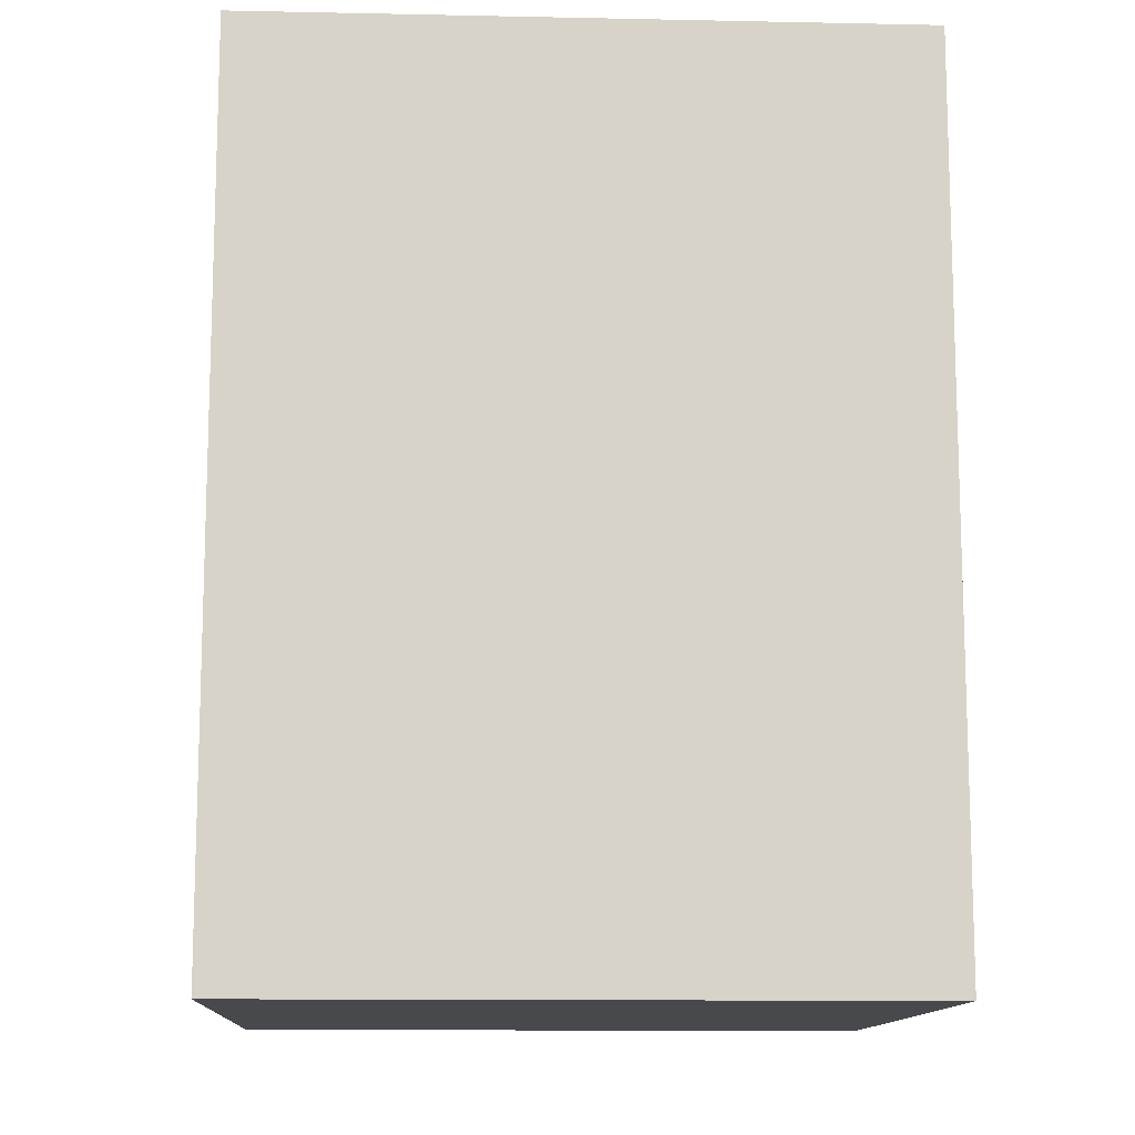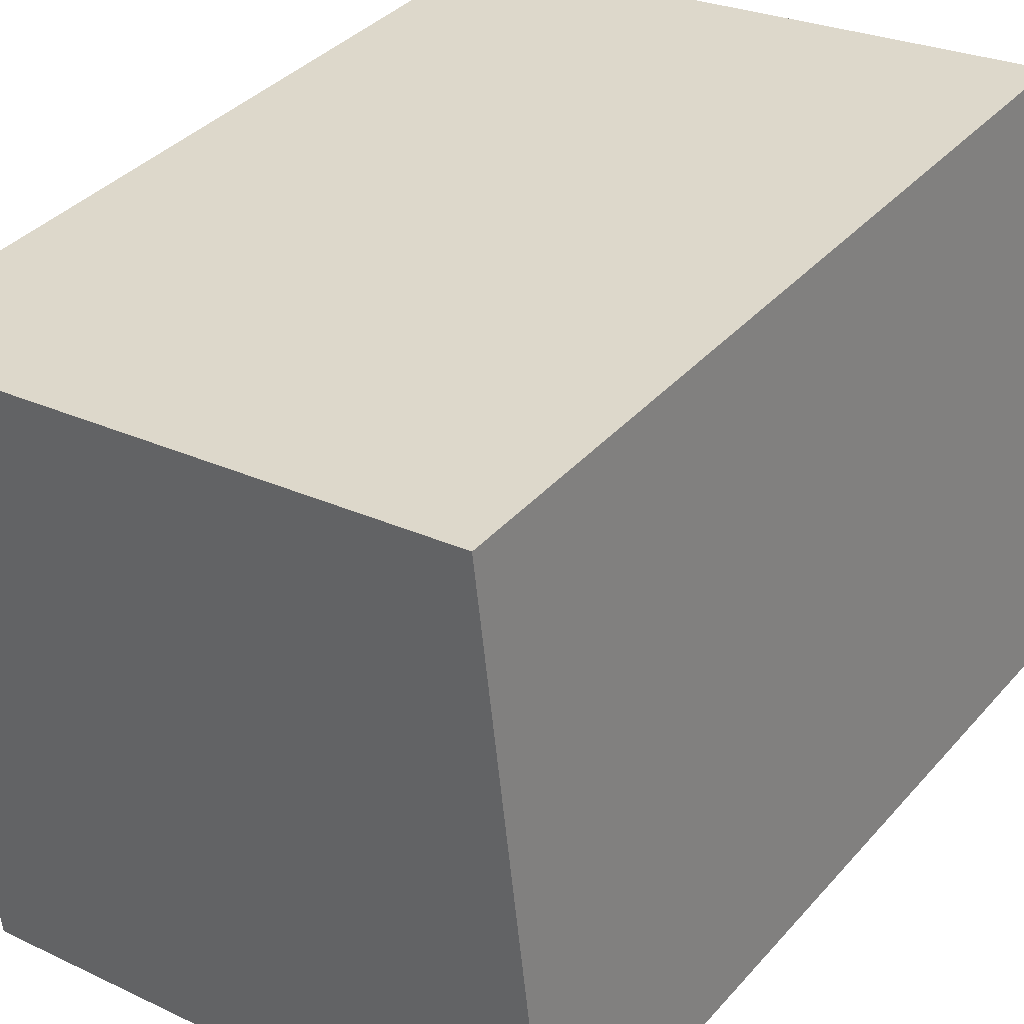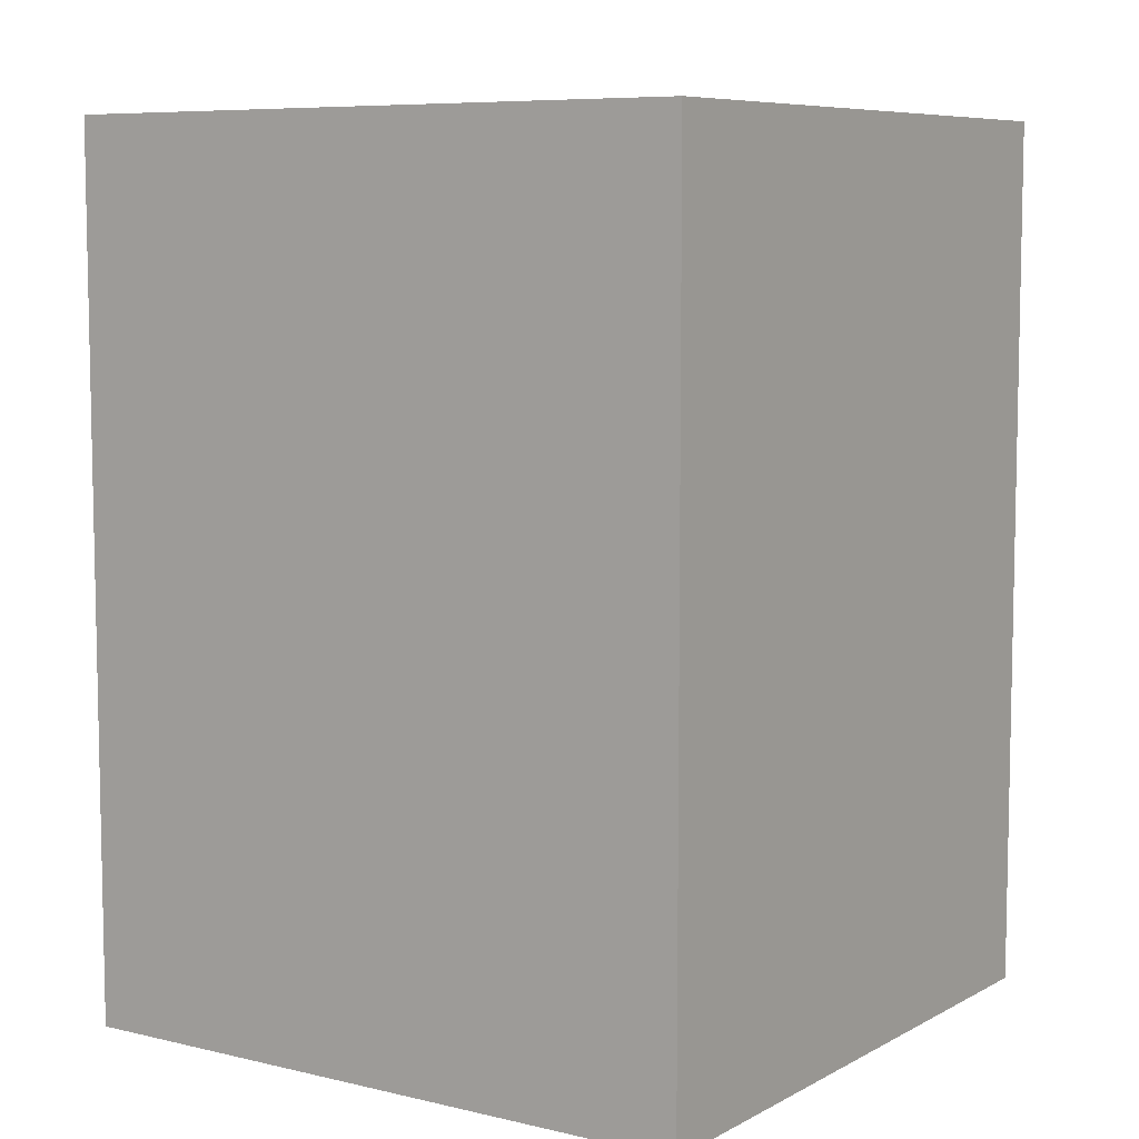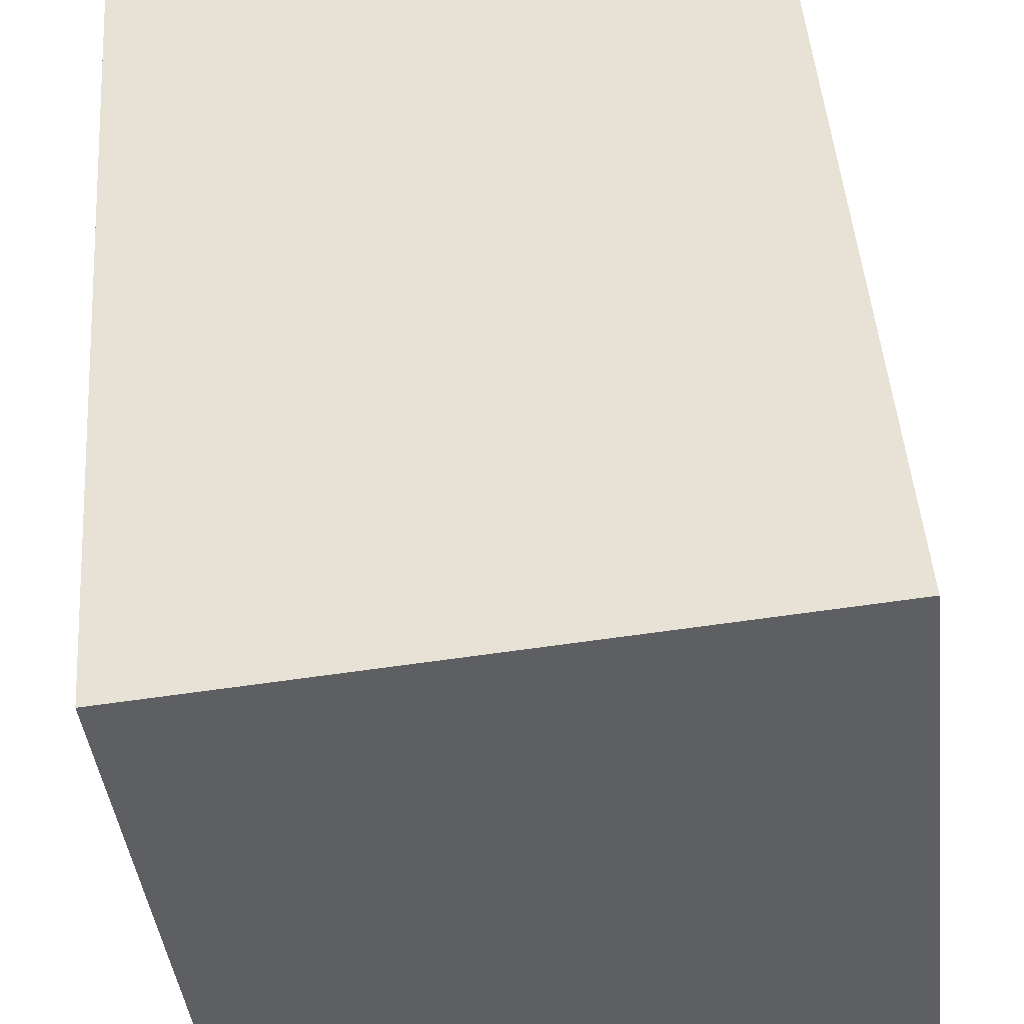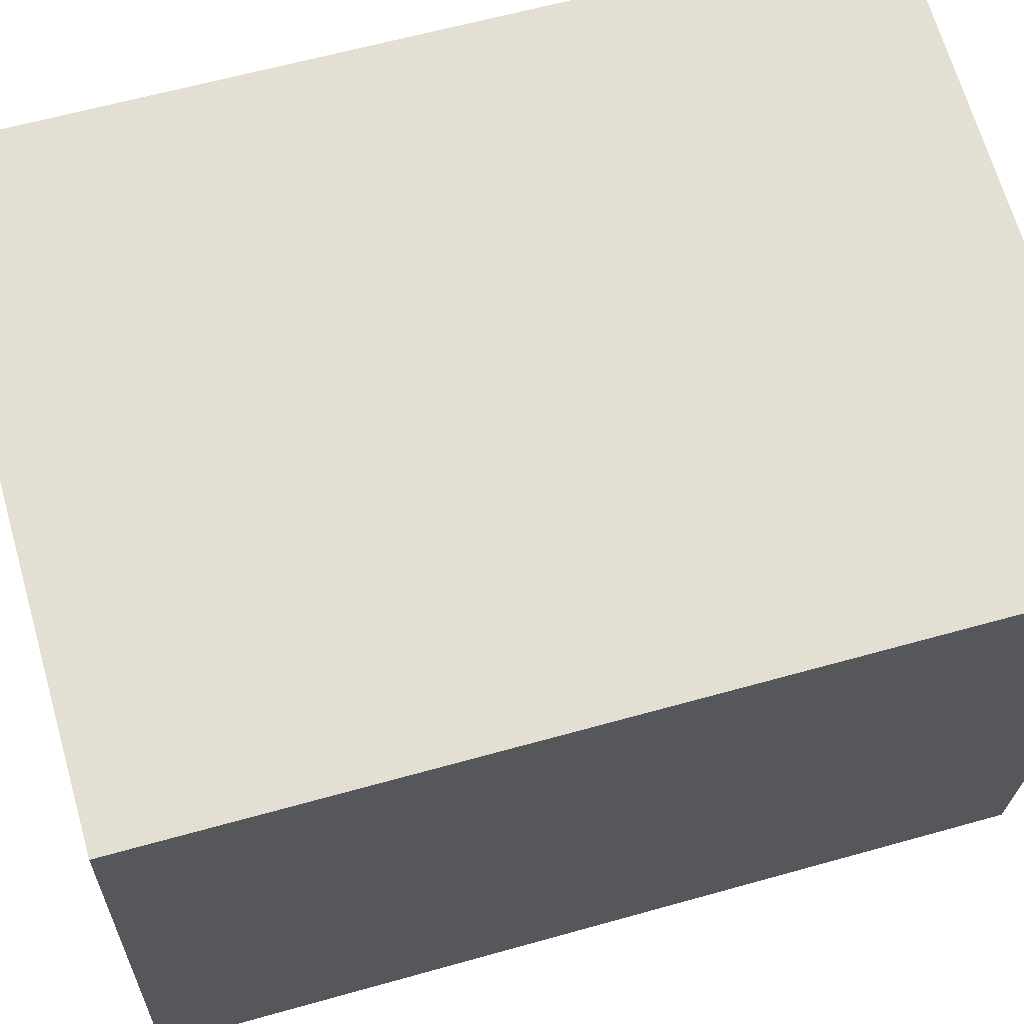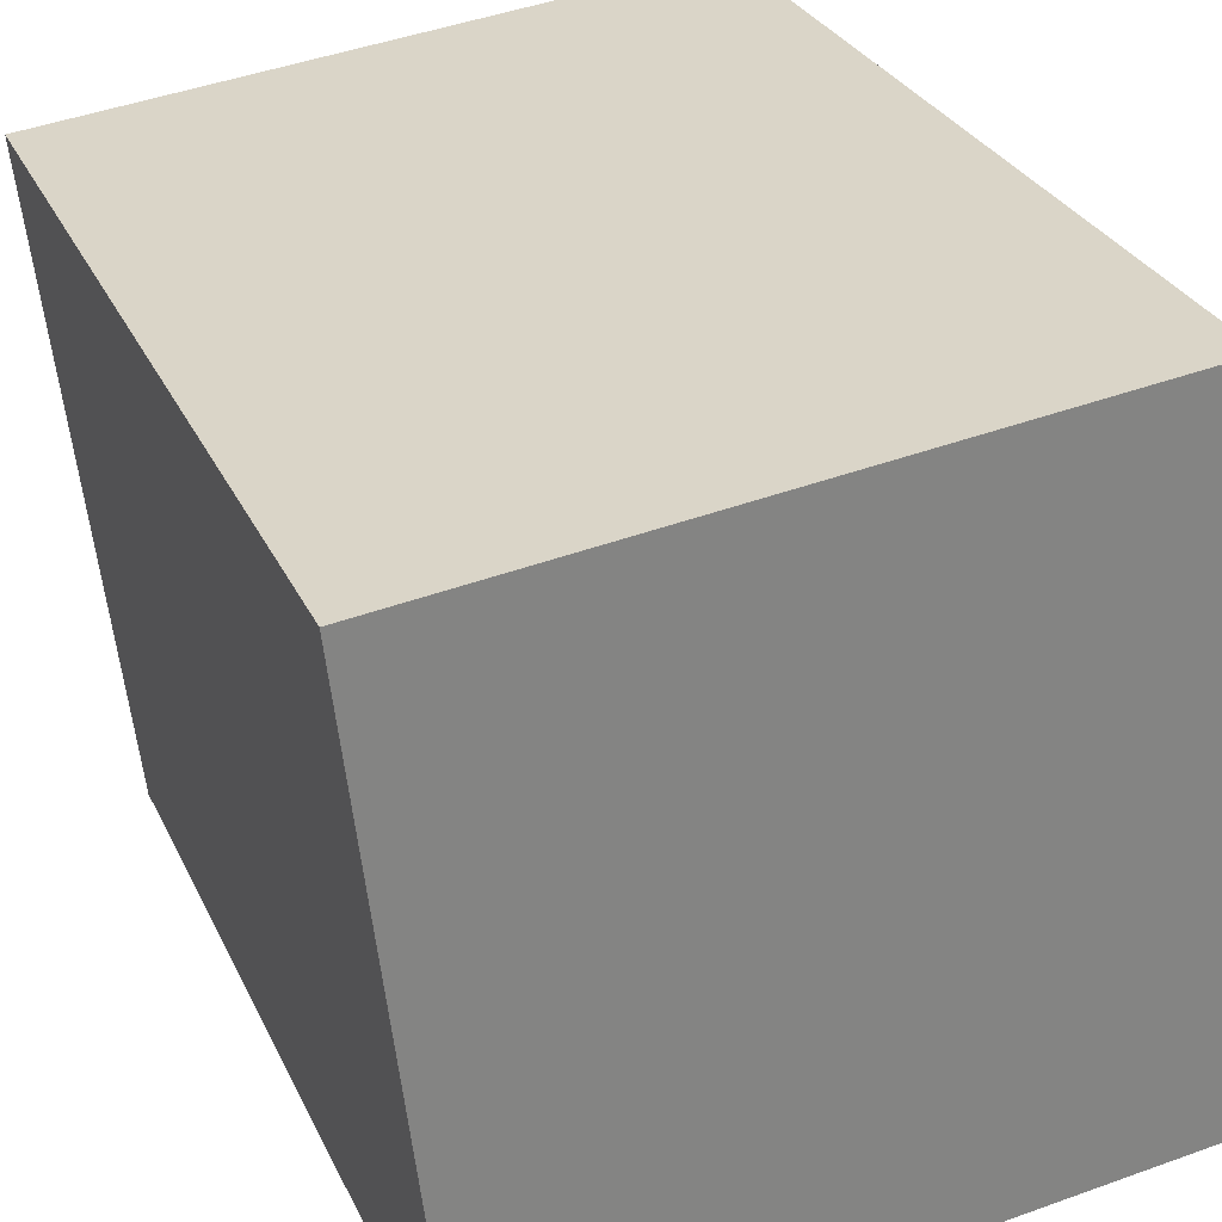
<metadata>
{"format":"obj","ext":"obj","renderer":"f3d","projection":"perspective","resolution":1024,"background":"white","views":[{"elev":-12.2,"azim":93.7,"up":"+Y"},{"elev":37.3,"azim":-144.0,"up":"+Z"},{"elev":7.5,"azim":130.7,"up":"+Y"},{"elev":47.4,"azim":175.8,"up":"+Z"},{"elev":60.7,"azim":73.9,"up":"+Z"},{"elev":29.1,"azim":158.7,"up":"+Z"}]}
</metadata>
<code>
v  4.989 6.816 -0.572
v  0.579 6.816 5.057
v  5.568 6.816 4.486
v  0.098 6.816 0.855
v  0 6.816 4.174e-16
v  0.579 -3.097e-16 5.057
v  5.568 -2.747e-16 4.486
v  4.989 3.502e-17 -0.572
v  0 0 0
v  0.098 -5.235e-17 0.855
g defaultobject
f 1 2 3
f 2 1 4
f 4 1 5
f 6 3 2
f 3 6 7
f 7 1 3
f 1 7 8
f 8 5 1
f 5 8 9
f 4 6 2
f 6 4 5
f 6 5 10
f 10 5 9
f 6 8 7
f 8 6 10
f 8 10 9

</code>
